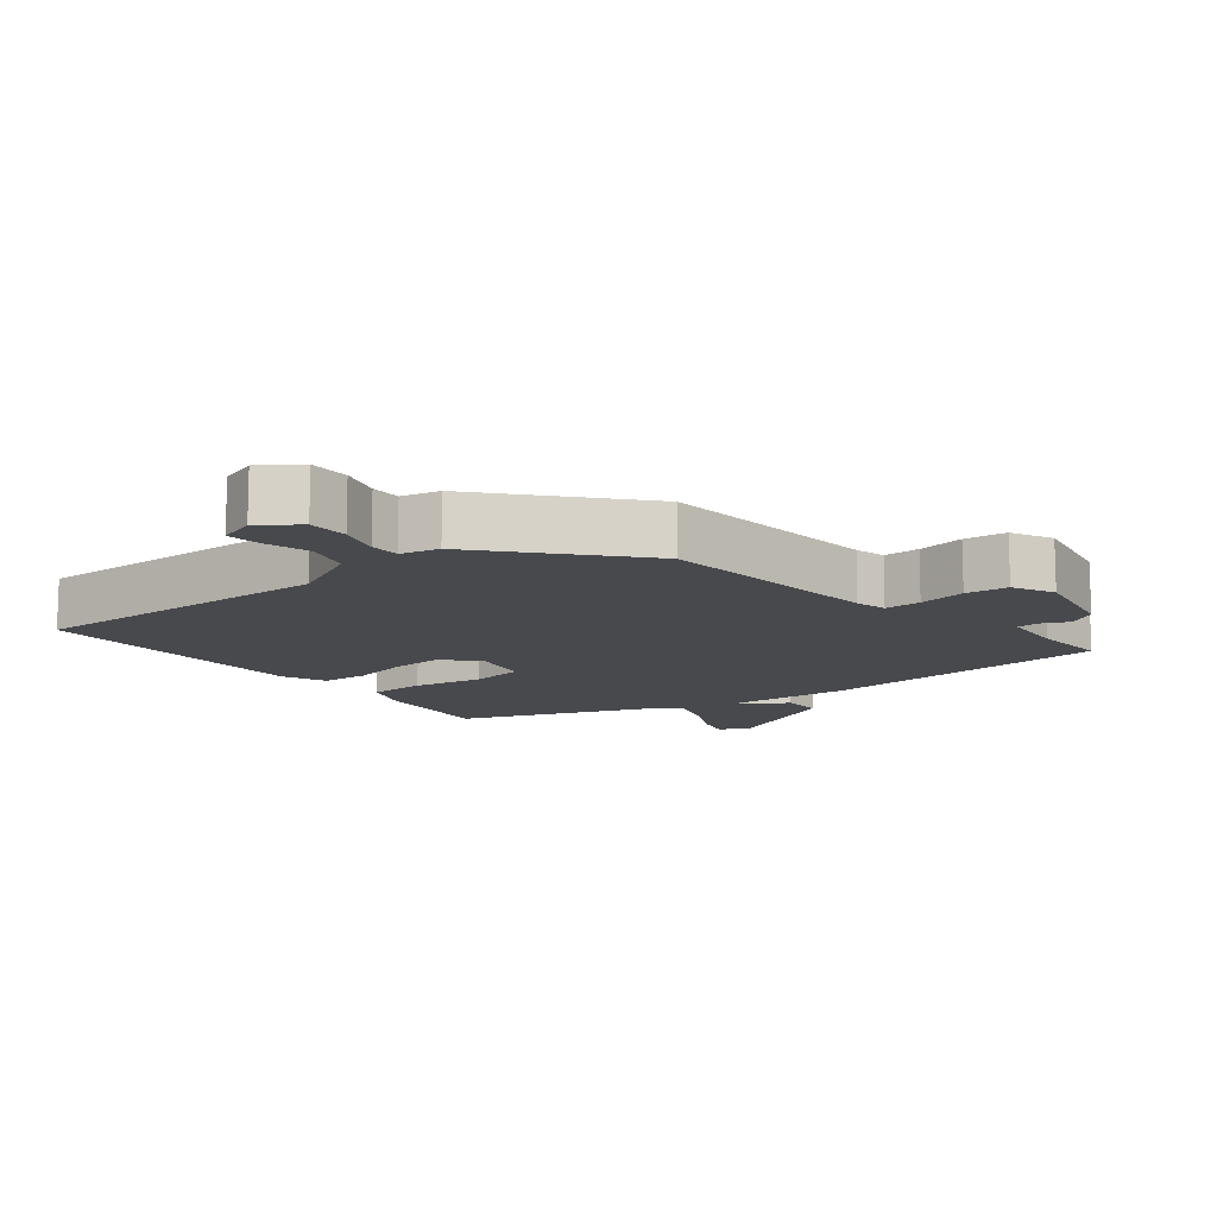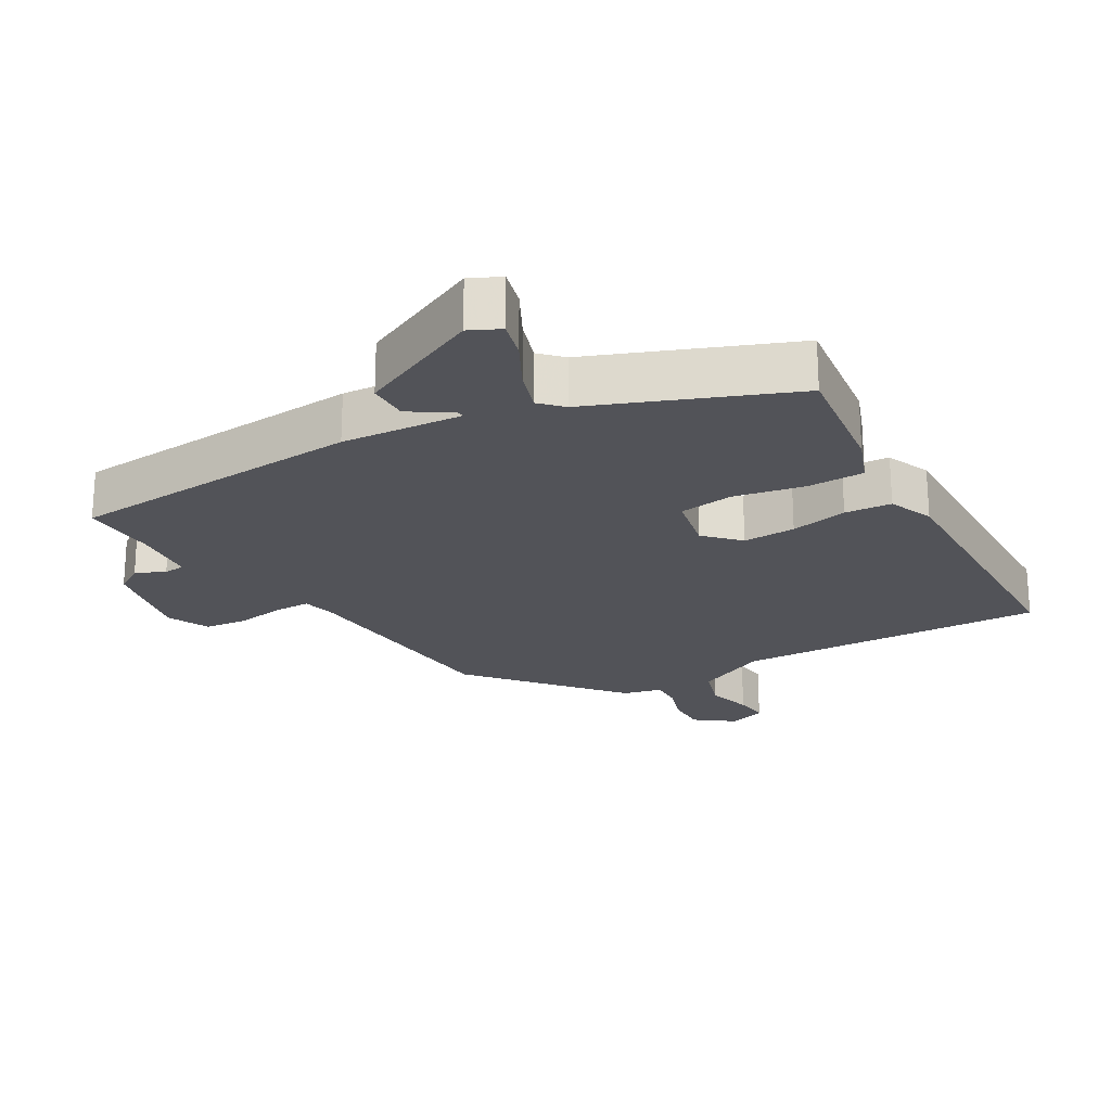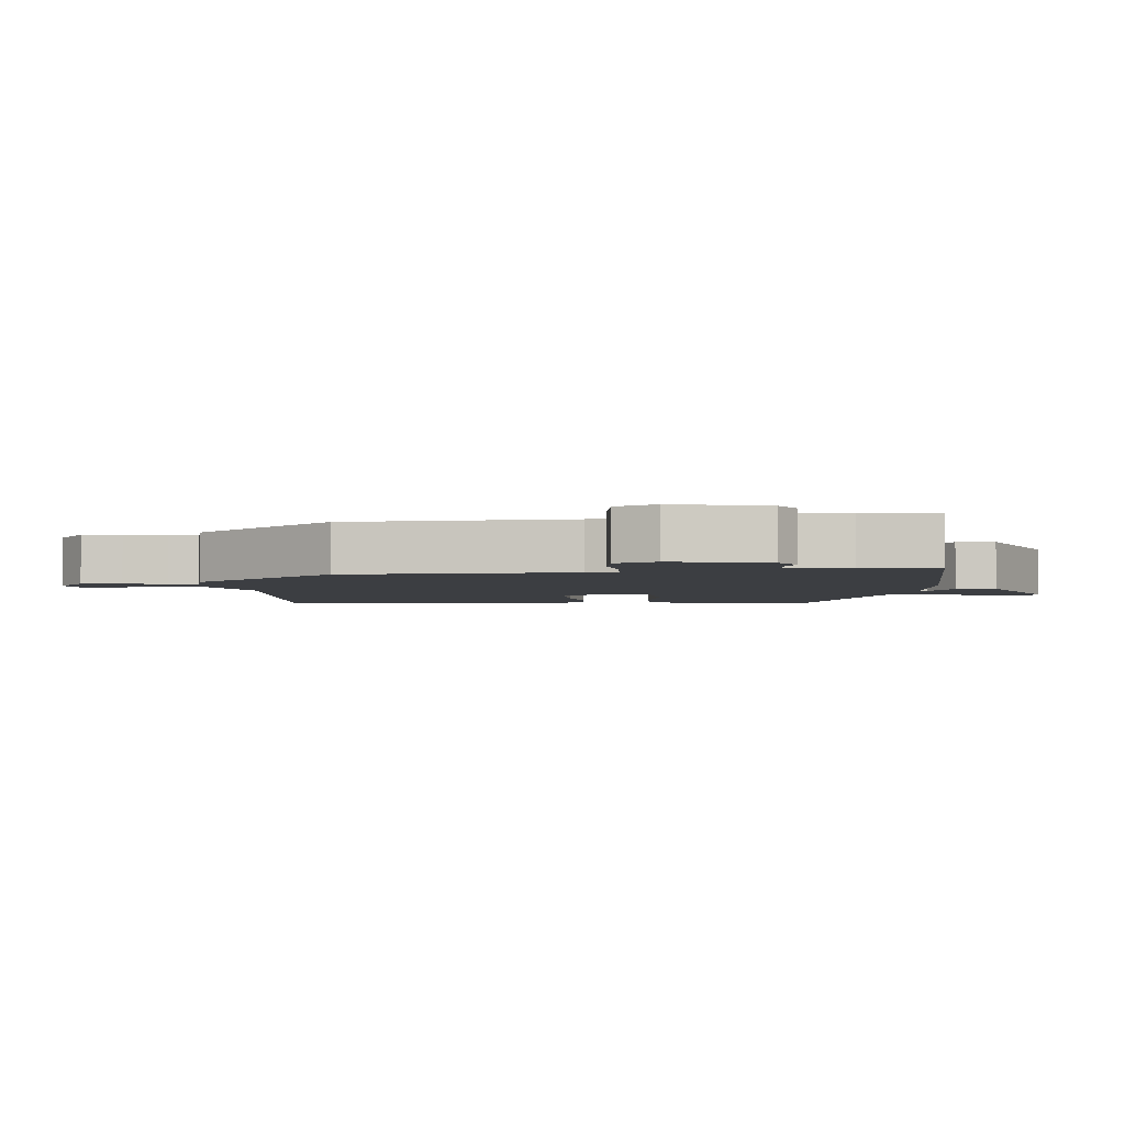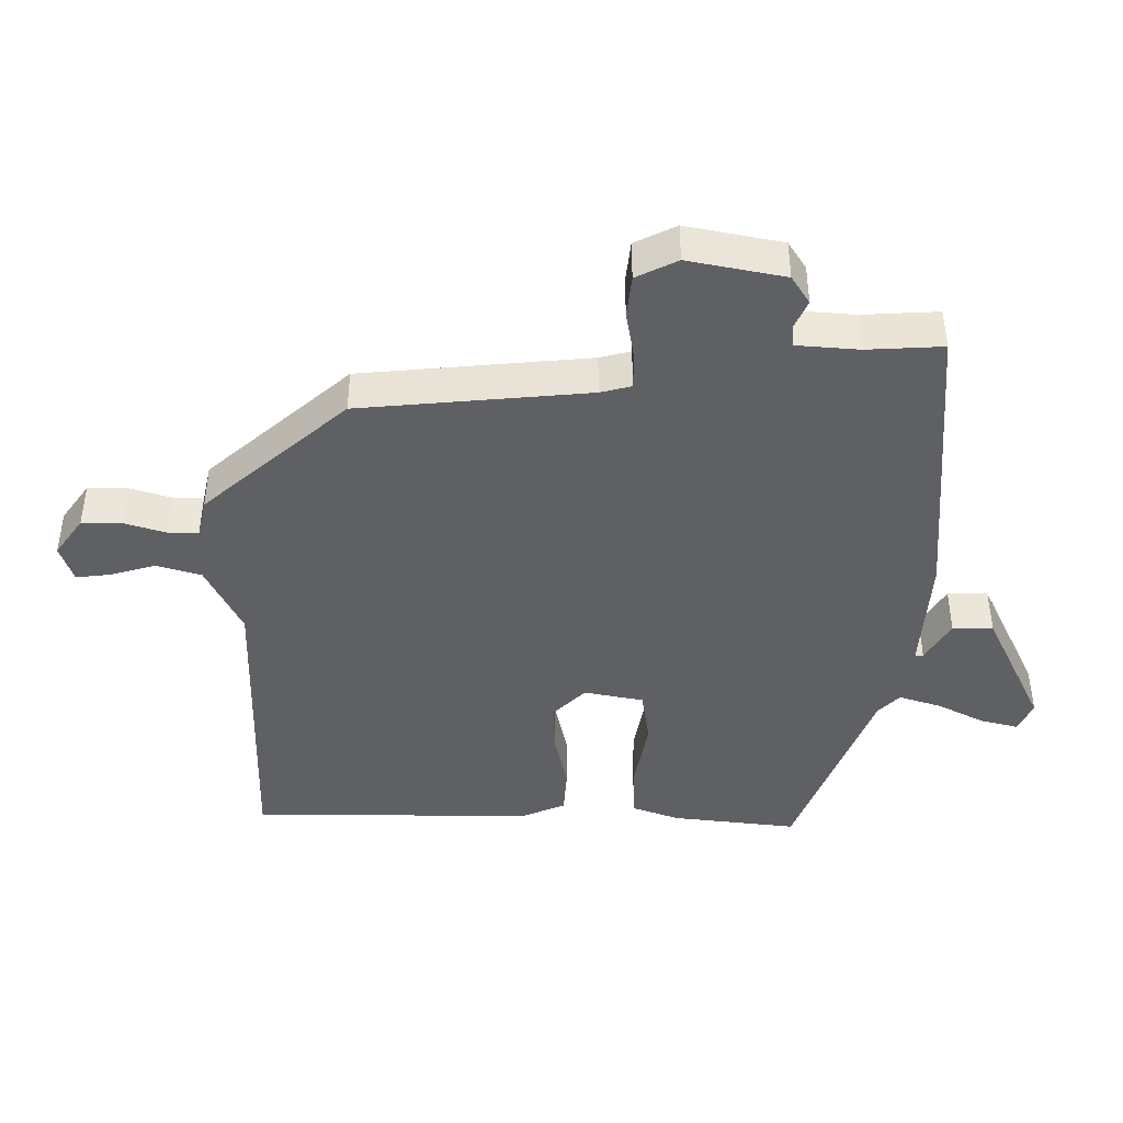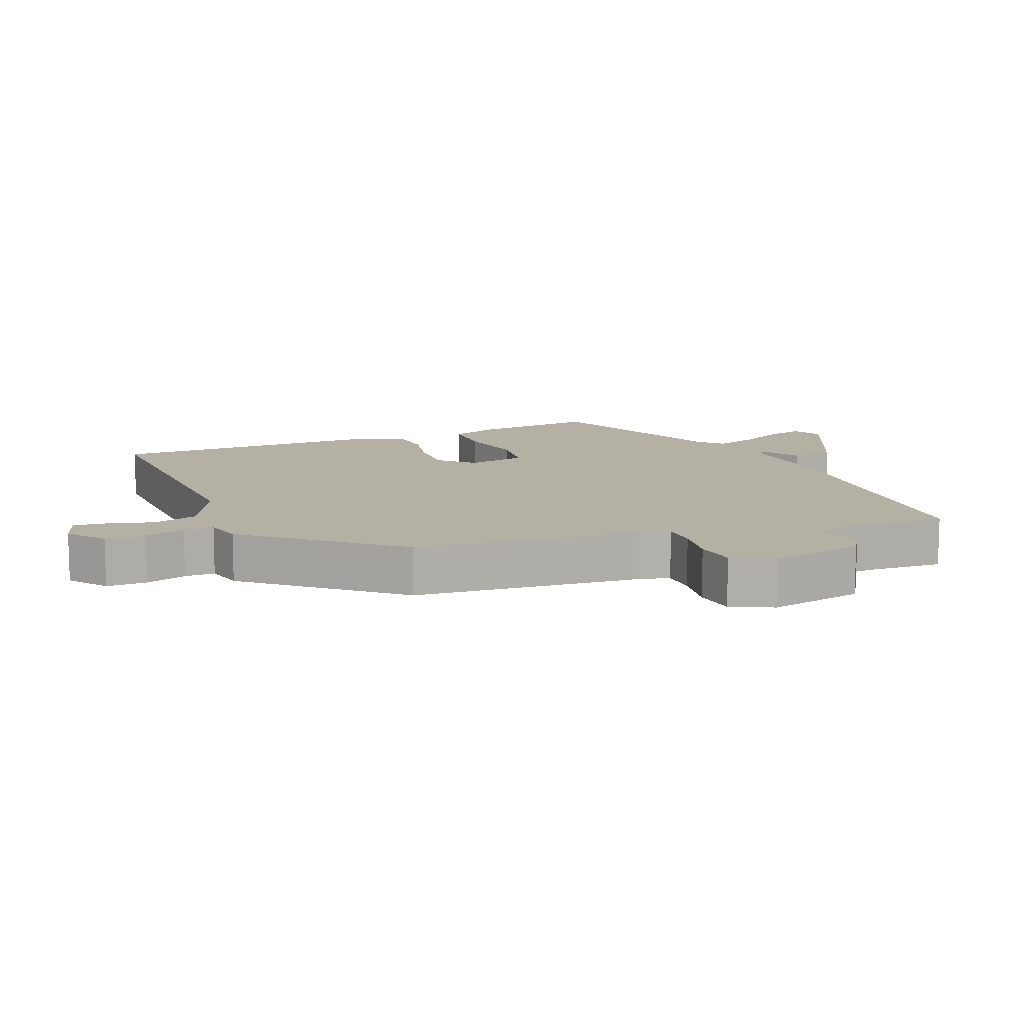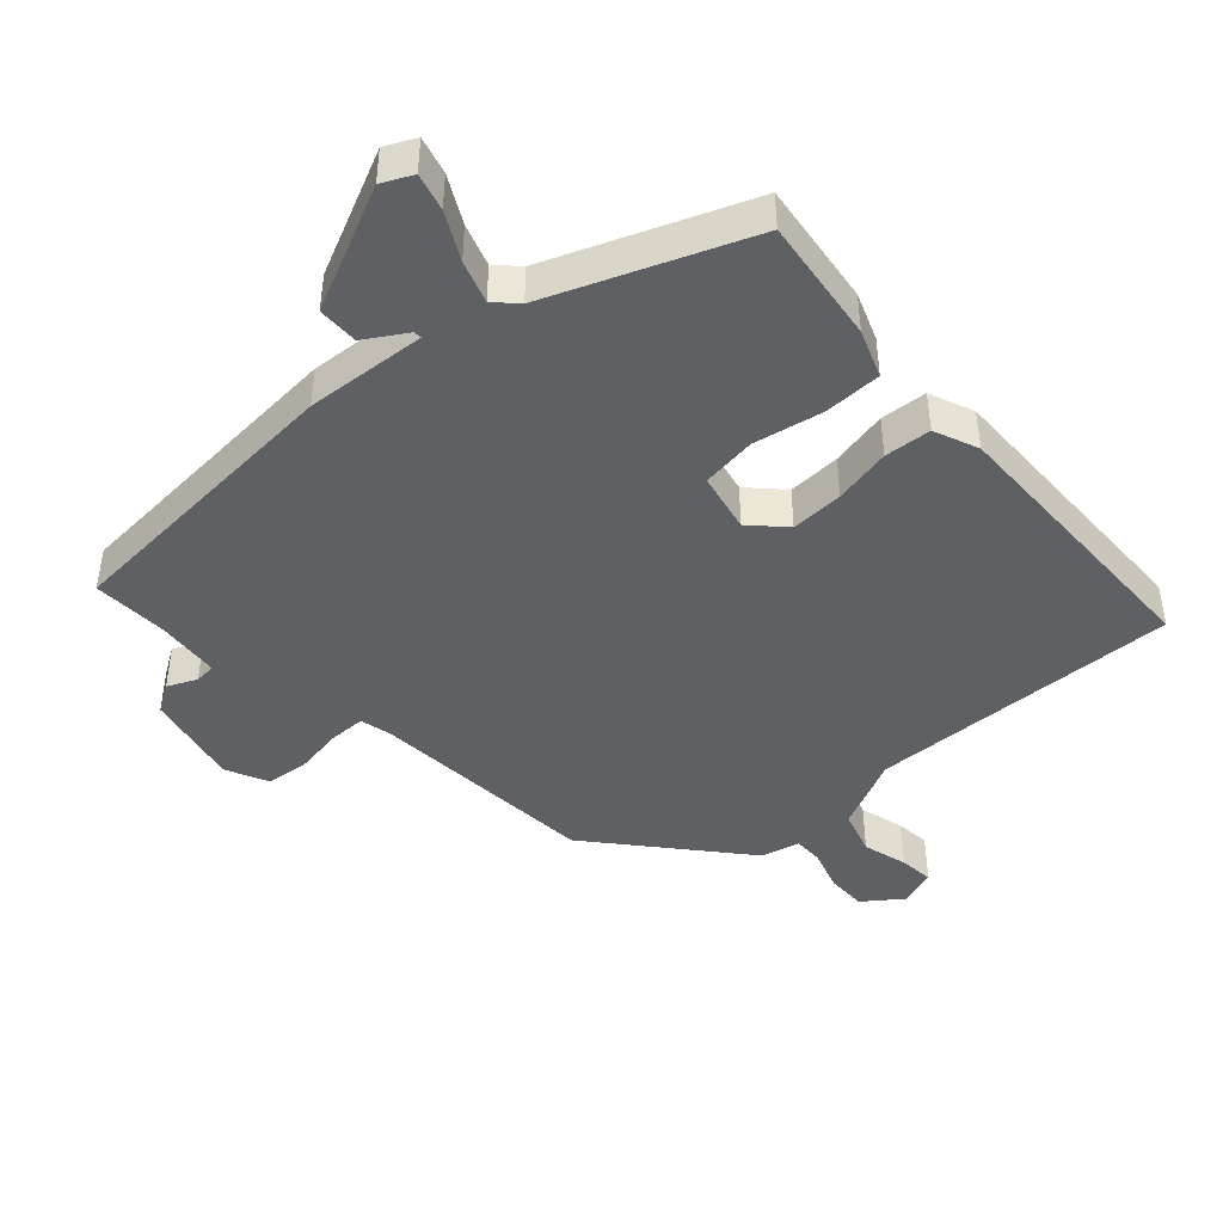
<metadata>
{"format":"obj","ext":"obj","renderer":"f3d","projection":"perspective","resolution":1024,"background":"white","views":[{"elev":-12.3,"azim":39.6,"up":"+Y"},{"elev":-22.6,"azim":-149.4,"up":"+Y"},{"elev":-3.4,"azim":94.0,"up":"+Y"},{"elev":-43.4,"azim":90.8,"up":"+Y"},{"elev":11.5,"azim":68.5,"up":"+Y"},{"elev":-44.0,"azim":-137.4,"up":"+Y"}]}
</metadata>
<code>
v 0.431 0.07 0.301
v 0.456 0.07 -0.039
v 0.467 0.07 -0.085
v 0.521 0.07 -0.086
v 0.592 0.07 -0.075
v 0.655 0.07 -0.083
v 0.684 0.07 -0.145
v 0.653 0.07 -0.287
v 0.611 0.07 -0.313
v 0.568 0.07 -0.293
v 0.537 0.07 -0.295
v 0.528 0.07 -0.388
v 0.532 0.07 -0.5
v 0.091 0.07 -0.527
v -0.087 0.07 -0.512
v -0.086 0.07 -0.524
v -0.026 0.07 -0.562
v -0.027 0.07 -0.622
v -0.211 0.07 -0.706
v -0.256 0.07 -0.684
v -0.241 0.07 -0.629
v -0.204 0.07 -0.56
v -0.183 0.07 -0.498
v -0.214 0.07 -0.466
v -0.505 0.07 -0.348
v -0.48 0.07 -0.163
v -0.453 0.07 -0.093
v -0.368 0.07 -0.093
v -0.265 0.07 -0.114
v -0.184 0.07 -0.104
v -0.165 0.07 -0.016
v -0.212 0.07 0.033
v -0.29 0.07 0.031
v -0.375 0.07 0.014
v -0.444 0.07 0.02
v -0.471 0.07 0.086
v -0.461 0.07 0.506
v -0.002 0.07 0.486
v 0.105 0.07 0.536
v 0.126 0.07 0.602
v 0.108 0.07 0.669
v 0.103 0.07 0.72
v 0.159 0.07 0.738
v 0.215 0.07 0.696
v 0.214 0.07 0.636
v 0.194 0.07 0.575
v 0.193 0.07 0.53
v 0.25 0.07 0.516
v 0.431 0 0.301
v 0.456 0 -0.039
v 0.467 0 -0.085
v 0.521 0 -0.086
v 0.592 0 -0.075
v 0.655 0 -0.083
v 0.684 0 -0.145
v 0.653 0 -0.287
v 0.611 0 -0.313
v 0.568 0 -0.293
v 0.537 0 -0.295
v 0.528 0 -0.388
v 0.532 0 -0.5
v 0.091 0 -0.527
v -0.087 0 -0.512
v -0.086 0 -0.524
v -0.026 0 -0.562
v -0.027 0 -0.622
v -0.211 0 -0.706
v -0.256 0 -0.684
v -0.241 0 -0.629
v -0.204 0 -0.56
v -0.183 0 -0.498
v -0.214 0 -0.466
v -0.505 0 -0.348
v -0.48 0 -0.163
v -0.453 0 -0.093
v -0.368 0 -0.093
v -0.265 0 -0.114
v -0.184 0 -0.104
v -0.165 0 -0.016
v -0.212 0 0.033
v -0.29 0 0.031
v -0.375 0 0.014
v -0.444 0 0.02
v -0.471 0 0.086
v -0.461 0 0.506
v -0.002 0 0.486
v 0.105 0 0.536
v 0.126 0 0.602
v 0.108 0 0.669
v 0.103 0 0.72
v 0.159 0 0.738
v 0.215 0 0.696
v 0.214 0 0.636
v 0.194 0 0.575
v 0.193 0 0.53
v 0.25 0 0.516
f 47 48 1 2
f 44 45 46
f 43 44 46
f 42 43 46
f 41 42 46
f 40 41 46
f 39 40 46 47
f 47 2 3
f 39 47 3
f 38 39 3
f 36 37 38
f 35 36 38
f 34 35 38
f 33 34 38
f 32 33 38
f 31 32 38 3
f 27 28 29
f 26 27 29
f 25 26 29
f 24 25 29
f 23 24 29 30
f 20 21 22
f 19 20 22
f 18 19 22
f 17 18 22
f 16 17 22
f 15 16 22 23
f 30 31 3
f 23 30 3
f 15 23 3
f 14 15 3
f 13 14 3
f 12 13 3
f 8 9 10
f 7 8 10
f 6 7 10
f 5 6 10
f 4 5 10
f 11 12 3 4
f 4 10 11
f 50 49 96 95
f 94 93 92
f 94 92 91
f 94 91 90
f 94 90 89
f 94 89 88
f 95 94 88 87
f 51 50 95
f 51 95 87
f 51 87 86
f 86 85 84
f 86 84 83
f 86 83 82
f 86 82 81
f 86 81 80
f 51 86 80 79
f 77 76 75
f 77 75 74
f 77 74 73
f 77 73 72
f 78 77 72 71
f 70 69 68
f 70 68 67
f 70 67 66
f 70 66 65
f 70 65 64
f 71 70 64 63
f 51 79 78
f 51 78 71
f 51 71 63
f 51 63 62
f 51 62 61
f 51 61 60
f 58 57 56
f 58 56 55
f 58 55 54
f 58 54 53
f 58 53 52
f 52 51 60 59
f 59 58 52
f 1 49 50 2
f 2 50 51 3
f 3 51 52 4
f 4 52 53 5
f 5 53 54 6
f 6 54 55 7
f 7 55 56 8
f 8 56 57 9
f 9 57 58 10
f 10 58 59 11
f 11 59 60 12
f 12 60 61 13
f 13 61 62 14
f 14 62 63 15
f 15 63 64 16
f 16 64 65 17
f 17 65 66 18
f 18 66 67 19
f 19 67 68 20
f 20 68 69 21
f 21 69 70 22
f 22 70 71 23
f 23 71 72 24
f 24 72 73 25
f 25 73 74 26
f 26 74 75 27
f 27 75 76 28
f 28 76 77 29
f 29 77 78 30
f 30 78 79 31
f 31 79 80 32
f 32 80 81 33
f 33 81 82 34
f 34 82 83 35
f 35 83 84 36
f 36 84 85 37
f 37 85 86 38
f 38 86 87 39
f 39 87 88 40
f 40 88 89 41
f 41 89 90 42
f 42 90 91 43
f 43 91 92 44
f 44 92 93 45
f 45 93 94 46
f 46 94 95 47
f 47 95 96 48
f 48 96 49 1

</code>
